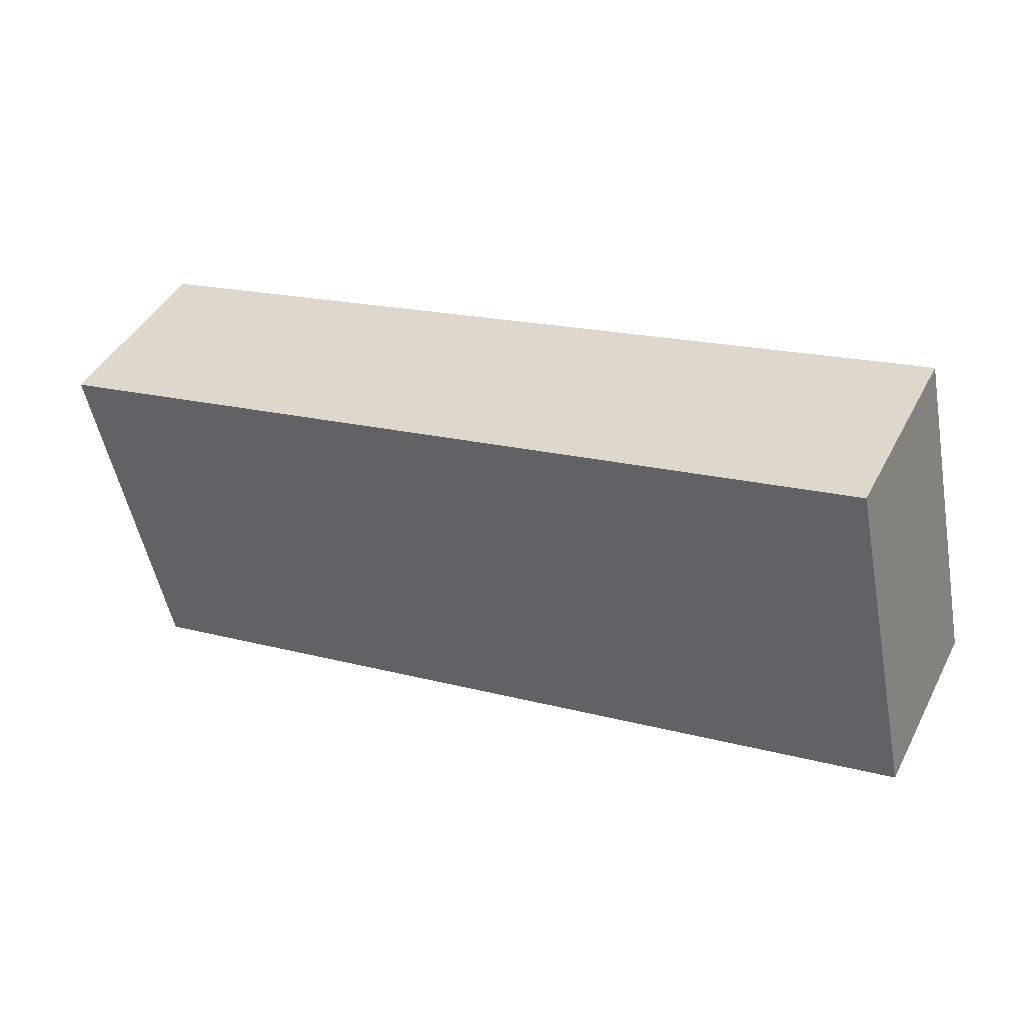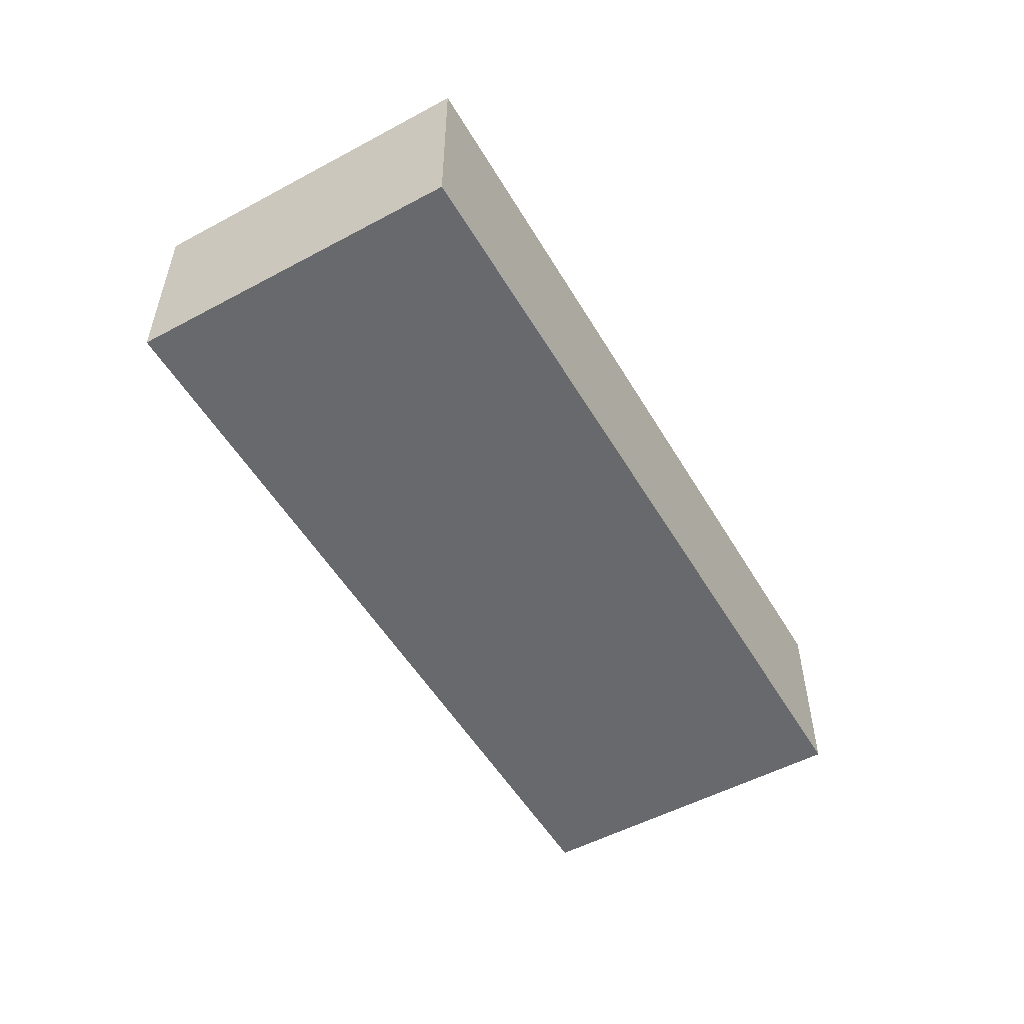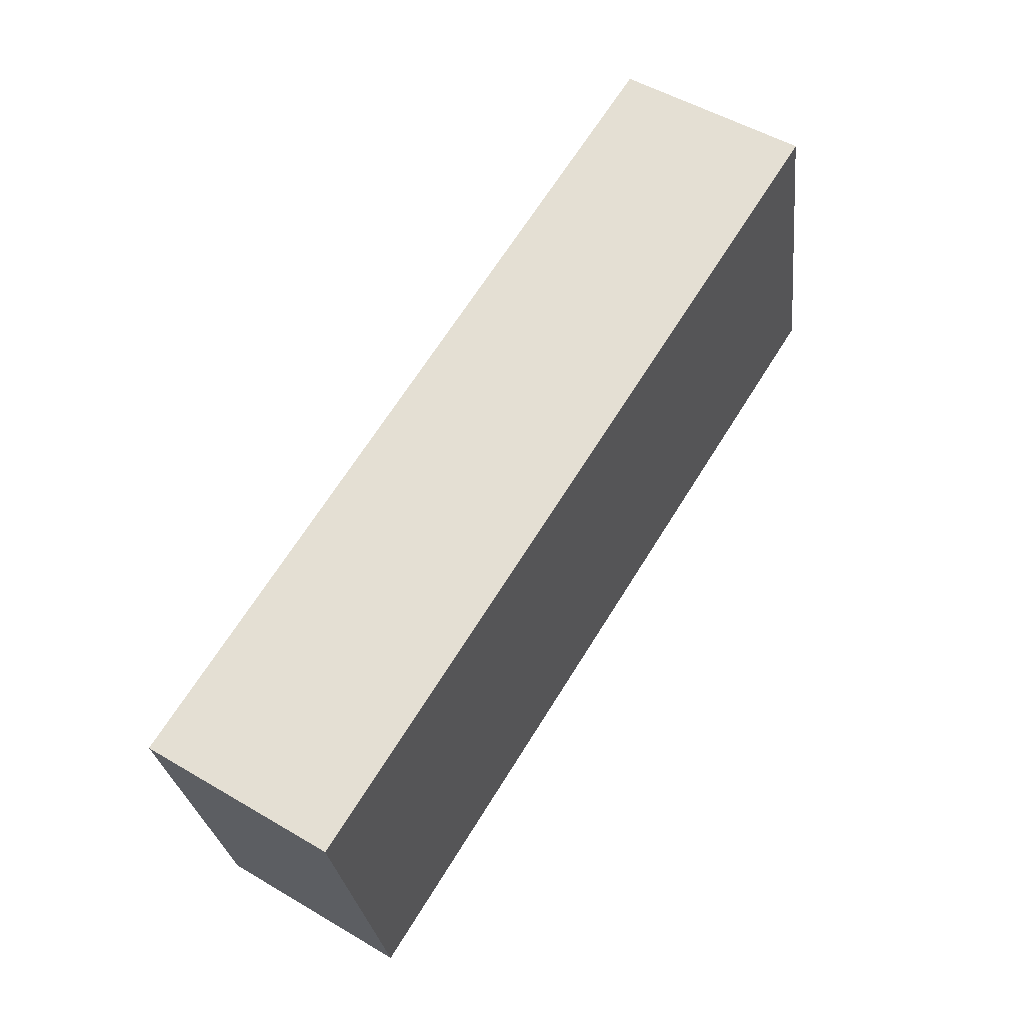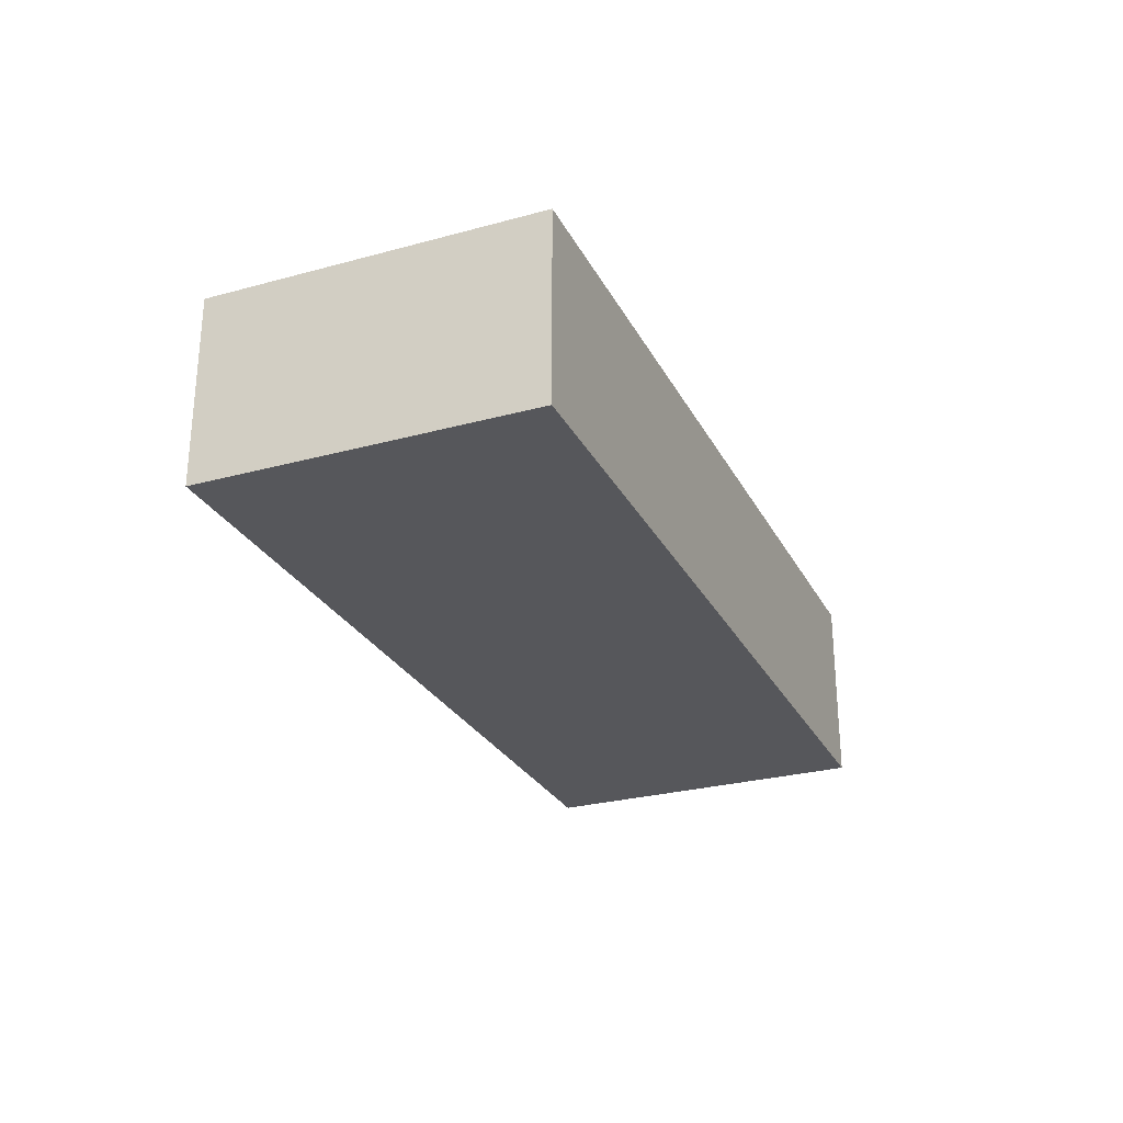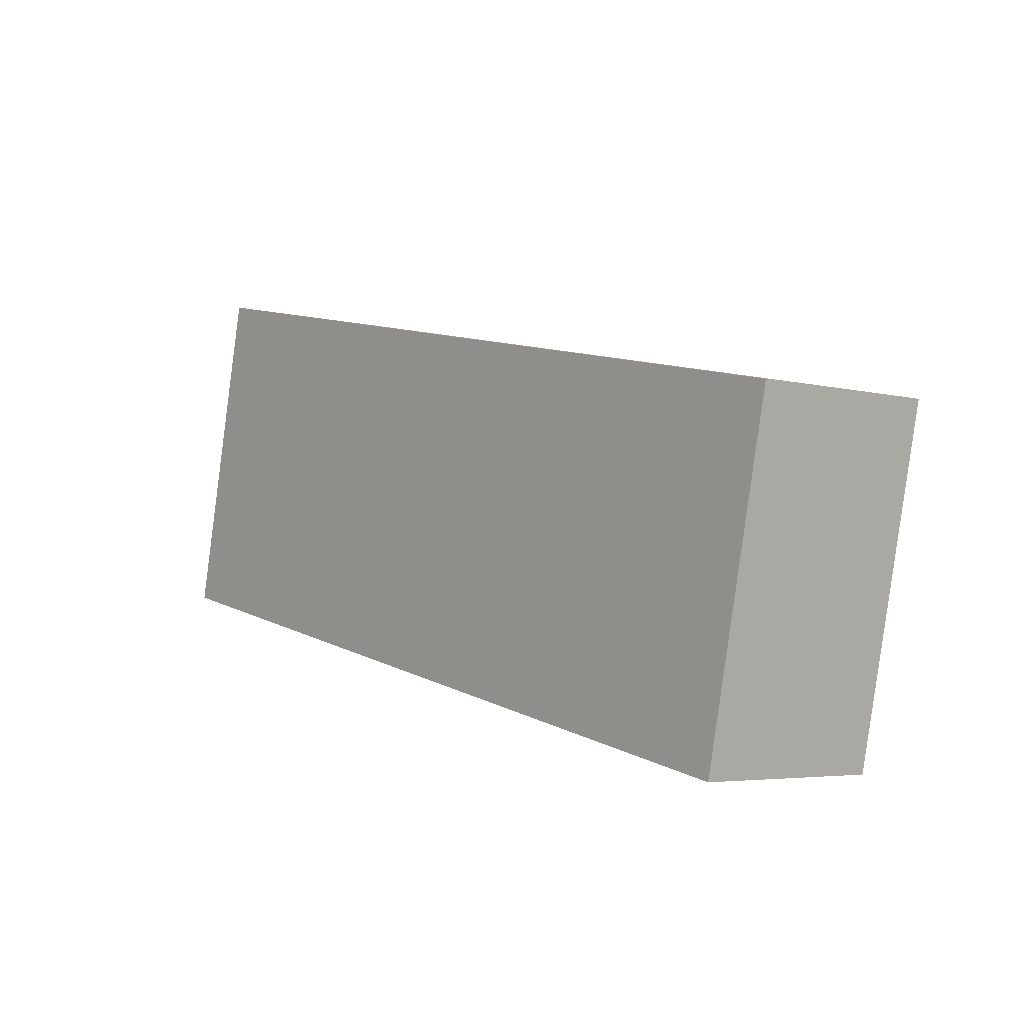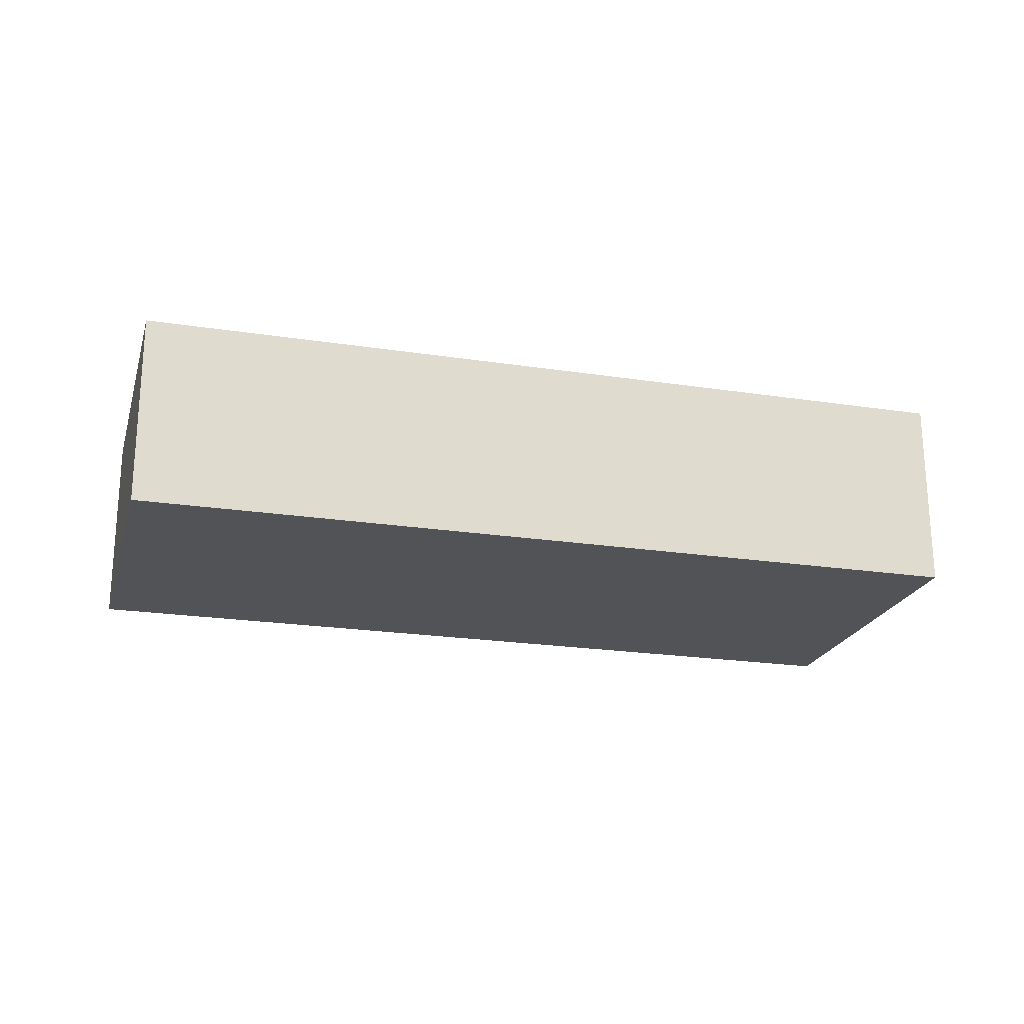
<metadata>
{"format":"obj","ext":"obj","renderer":"f3d","projection":"perspective","resolution":1024,"background":"white","views":[{"elev":43.3,"azim":-154.0,"up":"+Z"},{"elev":-52.7,"azim":-48.0,"up":"+Y"},{"elev":51.9,"azim":122.5,"up":"+Z"},{"elev":-27.4,"azim":-55.2,"up":"+Y"},{"elev":-4.5,"azim":51.0,"up":"+Z"},{"elev":-21.7,"azim":-3.1,"up":"+Y"}]}
</metadata>
<code>
v  0 3.023 1.851e-16
v  13.03 3.023 -2.535
v  12.98 3.023 -2.769
v  14.08 3.023 2.418
v  1.107 3.023 5.187
v  14.08 -1.481e-16 2.418
v  13.03 1.552e-16 -2.535
v  12.98 1.696e-16 -2.769
v  0 0 0
v  1.107 -3.176e-16 5.187
g defaultobject
f 1 2 3
f 2 1 4
f 4 1 5
f 6 2 4
f 2 6 7
f 2 7 3
f 3 7 8
f 8 1 3
f 1 8 9
f 9 5 1
f 5 9 10
f 10 4 5
f 4 10 6
f 7 9 8
f 9 7 6
f 9 6 10

</code>
